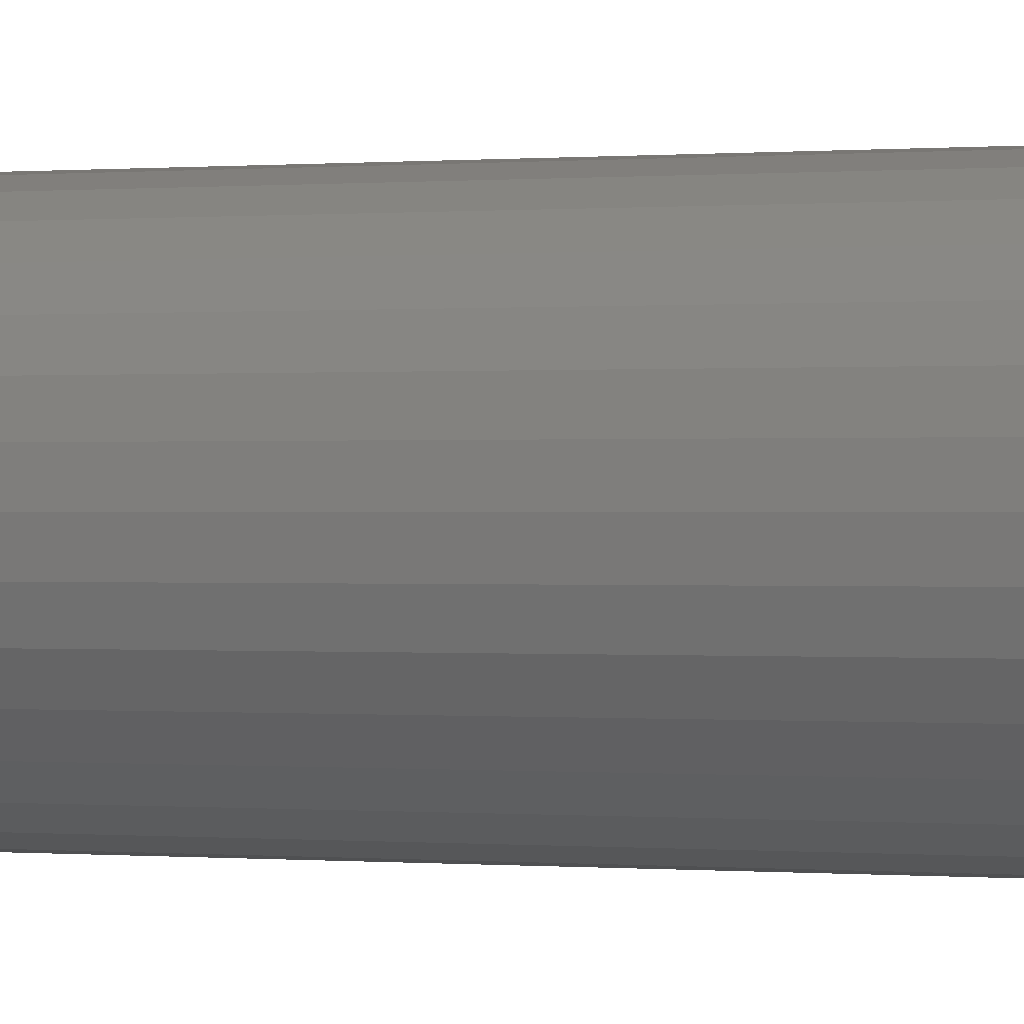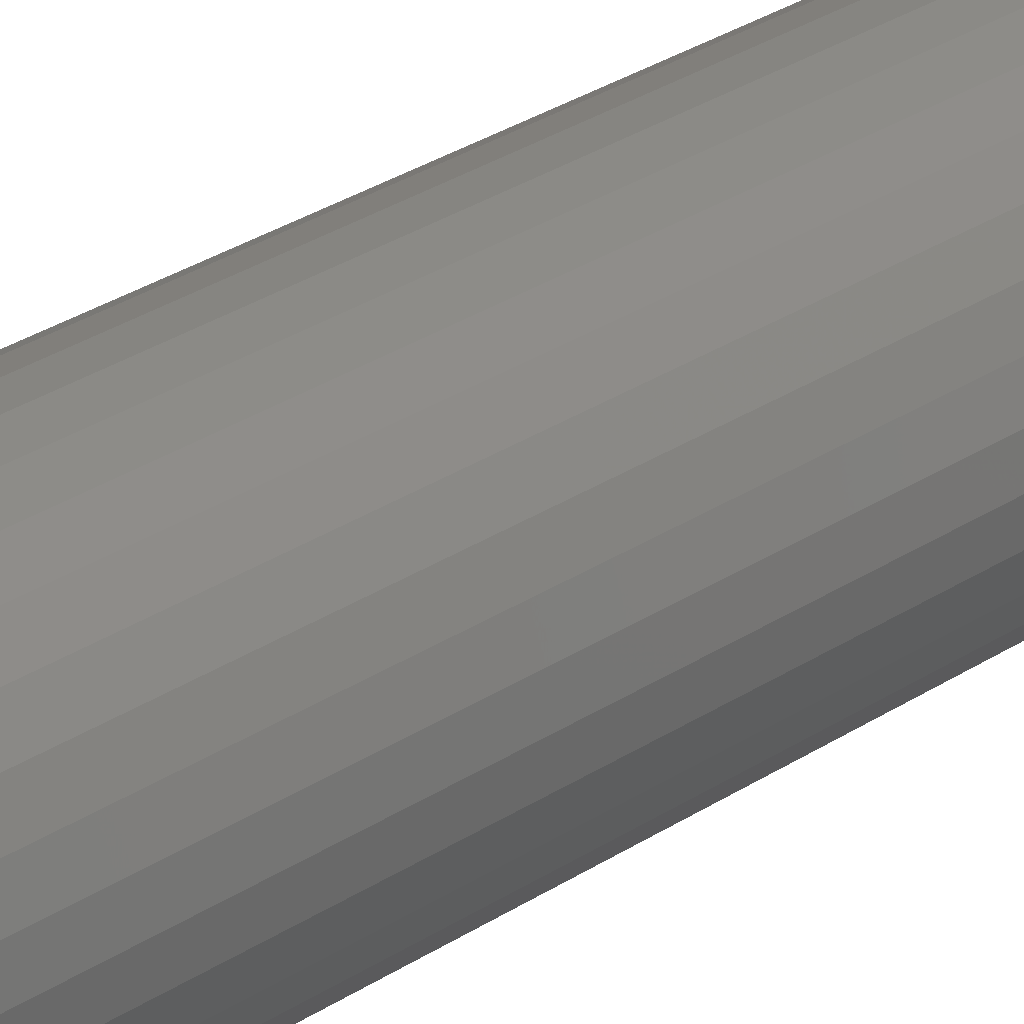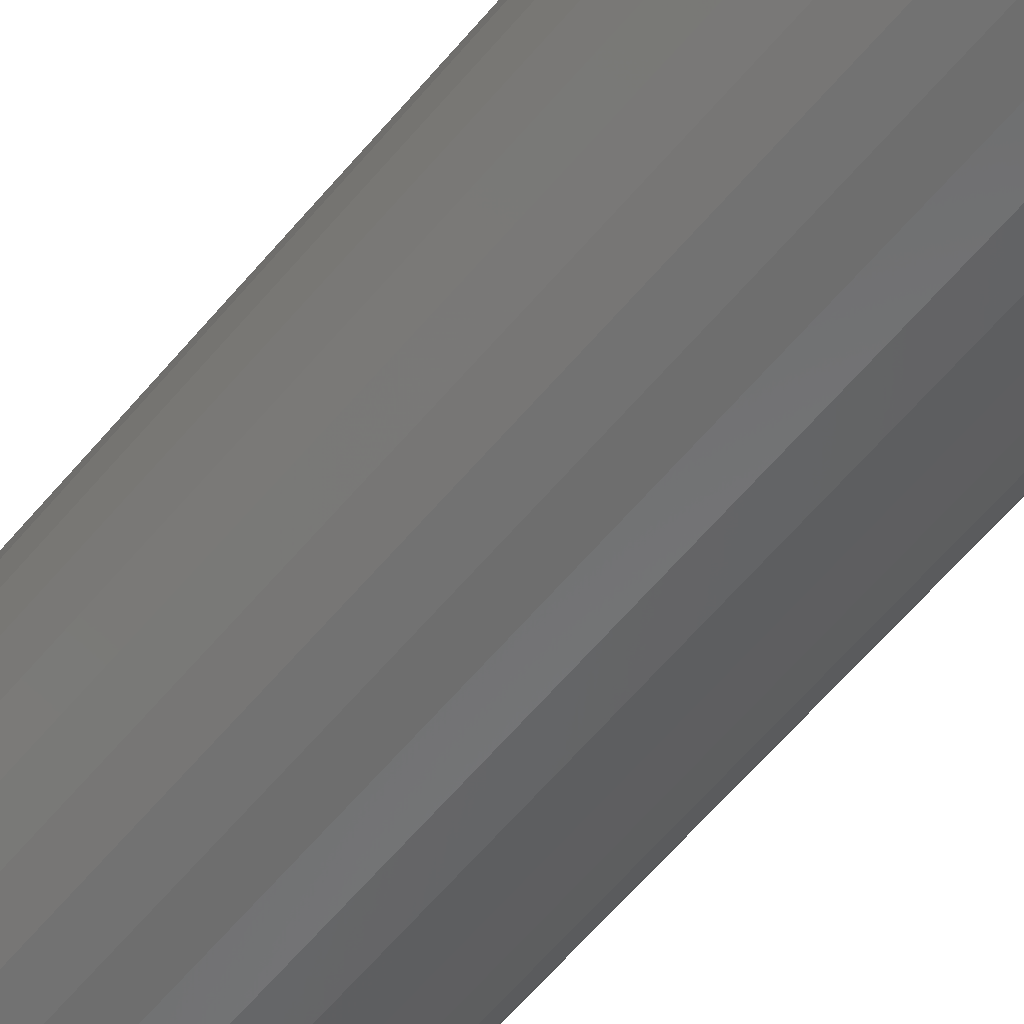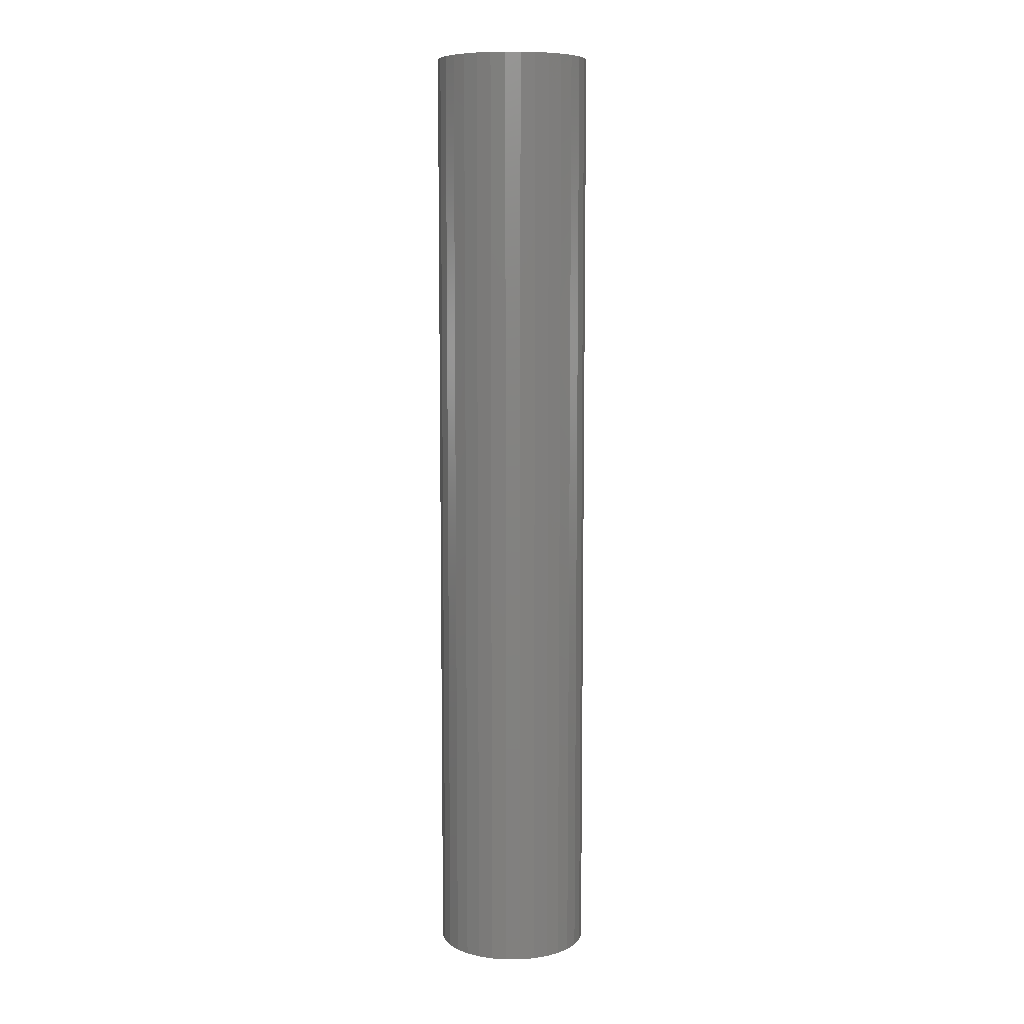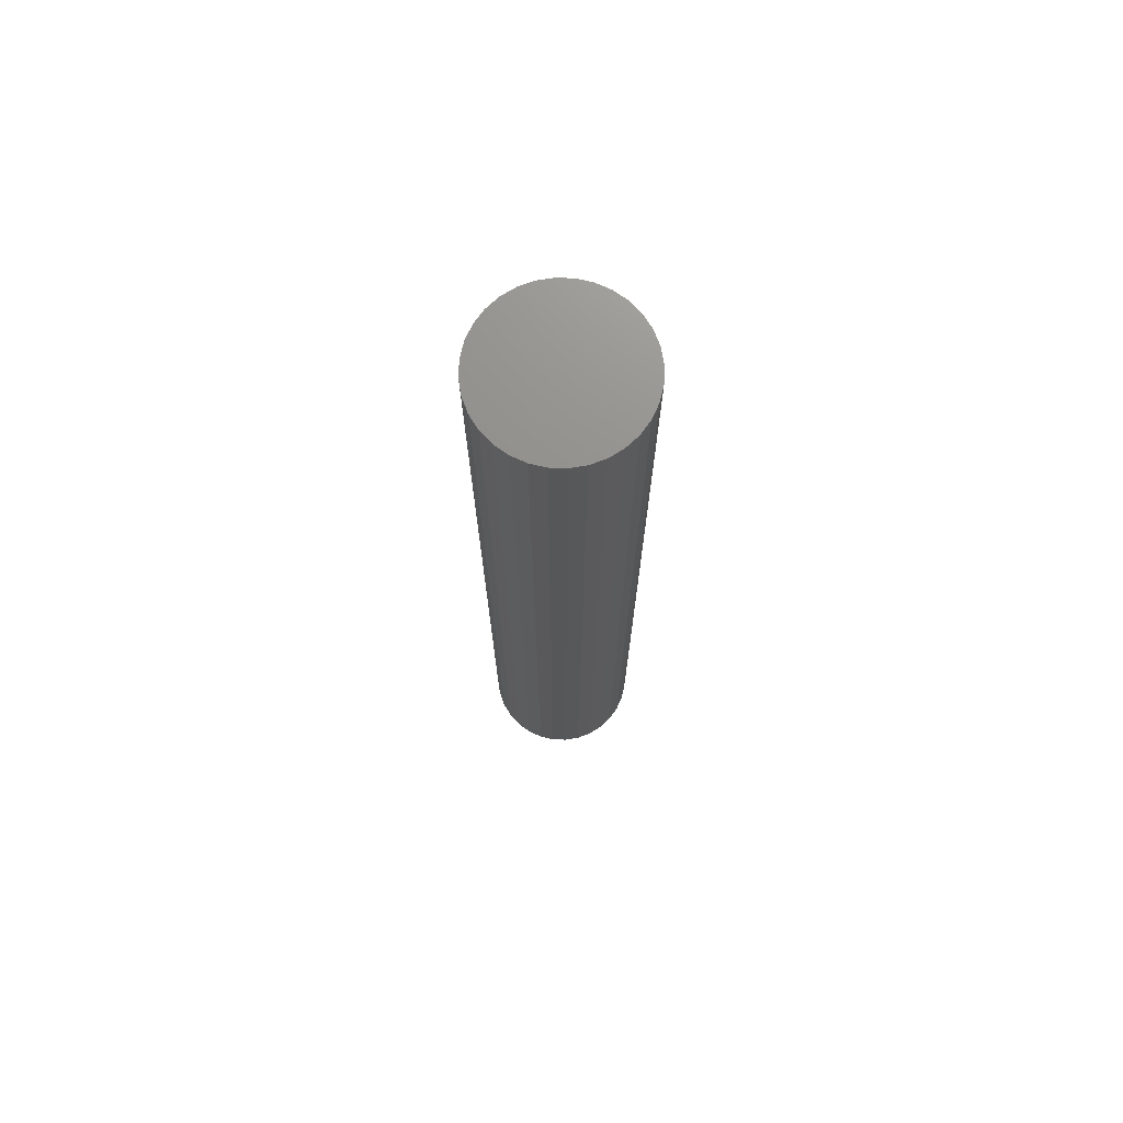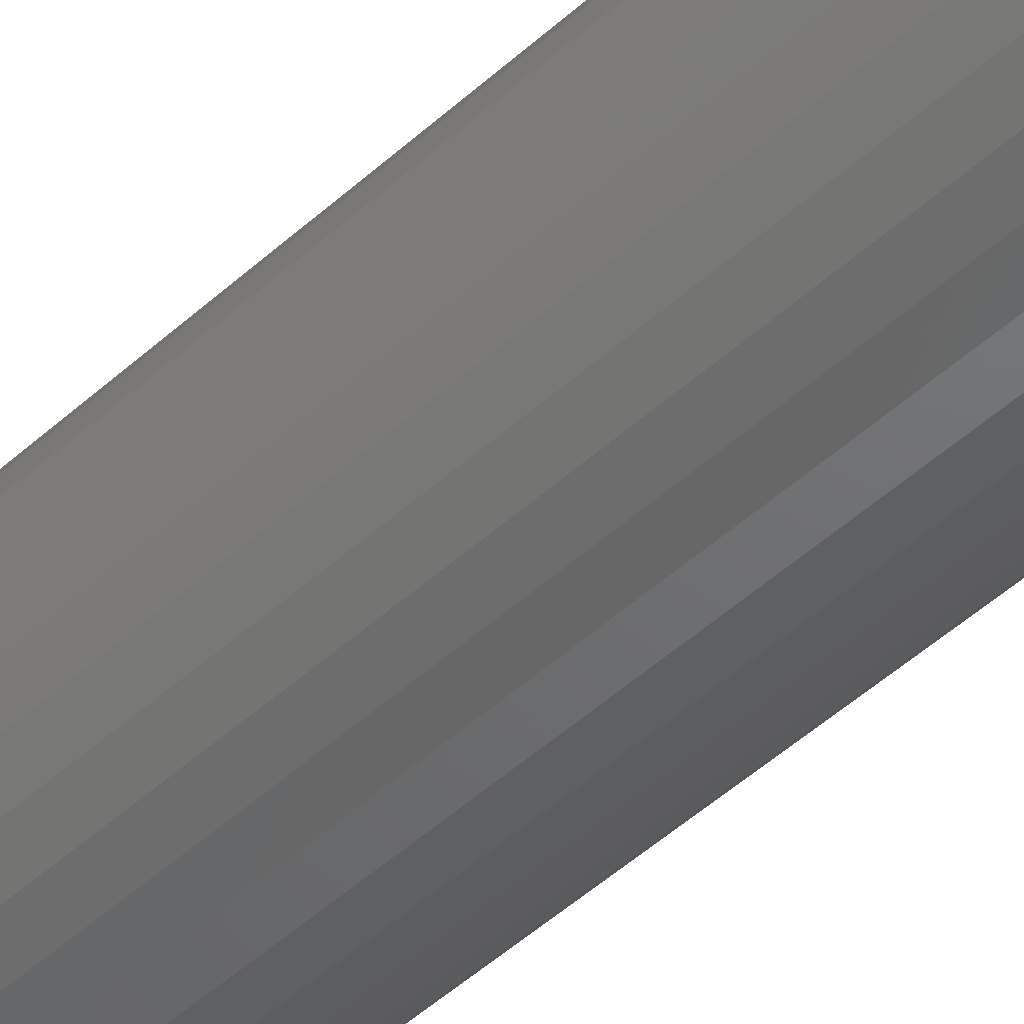
<metadata>
{"format":"stl","ext":"stl","renderer":"f3d","projection":"perspective","resolution":1024,"background":"white","views":[{"elev":0.0,"azim":-58.0,"up":"+Y"},{"elev":25.8,"azim":42.2,"up":"+Y"},{"elev":-52.9,"azim":-37.1,"up":"+Y"},{"elev":8.3,"azim":94.9,"up":"+Z"},{"elev":72.6,"azim":52.6,"up":"+Z"},{"elev":-44.9,"azim":-42.9,"up":"+Y"}]}
</metadata>
<code>
# stl→obj: 128 verts, 252 faces
v 0.008803 -0.001636 0
v 0.008964 0 0
v 0.05584 0 0
v -0.05048 -0.02115 0
v -0.05363 -0.01078 0
v -0.0385 -0.03908 0
v -0.04537 -0.0307 0
v 0.03965 -0.03908 0
v 0.05478 -0.01078 0
v 0.05163 -0.02115 0
v 0.04653 -0.0307 0
v -0.05469 6.768e-18 0
v -0.007651 0.001636 0
v -0.007812 1.027e-18 0
v -0.007651 -0.001636 0
v -0.05363 0.01078 0
v 0.0005757 0.008388 0
v -0.001061 0.008227 0
v -0.002634 0.00775 0
v -0.004085 0.006974 0
v -0.005356 0.005931 0
v -0.006399 0.00466 0
v -0.007174 0.00321 0
v -0.05048 0.02115 0
v -0.04537 0.0307 0
v -0.0385 0.03908 0
v -0.03013 0.04595 0
v -0.02057 0.05106 0
v -0.01021 0.0542 0
v 0.0005757 0.05526 0
v 0.01136 0.0542 0
v 0.02172 0.05106 0
v 0.03128 0.04595 0
v 0.03965 0.03908 0
v 0.04653 0.0307 0
v 0.05163 0.02115 0
v 0.05478 0.01078 0
v 0.0005757 -0.008388 0
v 0.03128 -0.04595 0
v 0.02172 -0.05106 0
v 0.01136 -0.0542 0
v 0.0005757 -0.05526 0
v -0.01021 -0.0542 0
v -0.02057 -0.05106 0
v -0.03013 -0.04595 0
v -0.007174 -0.00321 0
v -0.006399 -0.00466 0
v -0.005356 -0.005931 0
v -0.004085 -0.006974 0
v -0.002634 -0.00775 0
v -0.001061 -0.008227 0
v 0.008803 0.001636 0
v 0.008325 0.00321 0
v 0.00755 0.00466 0
v 0.006507 0.005931 0
v 0.005236 0.006974 0
v 0.003786 0.00775 0
v 0.002212 0.008227 0
v 0.002212 -0.008227 0
v 0.003786 -0.00775 0
v 0.005236 -0.006974 0
v 0.006507 -0.005931 0
v 0.00755 -0.00466 0
v 0.008325 -0.00321 0
v 0.002212 -0.008227 0.6328
v 0.003786 -0.00775 0.6328
v 0.005236 -0.006974 0.6328
v 0.006507 -0.005931 0.6328
v 0.00755 -0.00466 0.6328
v 0.008325 -0.00321 0.6328
v 0.008803 -0.001636 0.6328
v 0.008964 0 0.6328
v 0.0005757 -0.008388 0.6328
v -0.001061 -0.008227 0.6328
v -0.002634 -0.00775 0.6328
v -0.004085 -0.006974 0.6328
v -0.005356 -0.005931 0.6328
v -0.006399 -0.00466 0.6328
v -0.007174 -0.00321 0.6328
v -0.007651 -0.001636 0.6328
v -0.007812 1.027e-18 0.6328
v -0.001061 0.008227 0.6328
v -0.002634 0.00775 0.6328
v -0.004085 0.006974 0.6328
v -0.005356 0.005931 0.6328
v -0.006399 0.00466 0.6328
v -0.007174 0.00321 0.6328
v -0.007651 0.001636 0.6328
v 0.0005757 0.008388 0.6328
v 0.002212 0.008227 0.6328
v 0.003786 0.00775 0.6328
v 0.005236 0.006974 0.6328
v 0.006507 0.005931 0.6328
v 0.00755 0.00466 0.6328
v 0.008325 0.00321 0.6328
v 0.008803 0.001636 0.6328
v -0.01021 0.0542 0.6797
v 0.01136 0.0542 0.6797
v 0.0005757 0.05526 0.6797
v -0.02057 0.05106 0.6797
v 0.02172 0.05106 0.6797
v -0.03013 0.04595 0.6797
v 0.03128 0.04595 0.6797
v -0.0385 0.03908 0.6797
v 0.03965 0.03908 0.6797
v -0.04537 0.0307 0.6797
v 0.04653 0.0307 0.6797
v -0.05048 0.02115 0.6797
v 0.05163 0.02115 0.6797
v 0.05163 -0.02115 0.6797
v -0.04537 -0.0307 0.6797
v 0.04653 -0.0307 0.6797
v -0.0385 -0.03908 0.6797
v 0.03965 -0.03908 0.6797
v -0.03013 -0.04595 0.6797
v 0.03128 -0.04595 0.6797
v -0.02057 -0.05106 0.6797
v 0.02172 -0.05106 0.6797
v -0.01021 -0.0542 0.6797
v 0.01136 -0.0542 0.6797
v 0.0005757 -0.05526 0.6797
v 0.05478 0.01078 0.6797
v -0.05363 0.01078 0.6797
v 0.05584 0 0.6797
v -0.05469 6.768e-18 0.6797
v 0.05478 -0.01078 0.6797
v -0.05363 -0.01078 0.6797
v -0.05048 -0.02115 0.6797
f 1 2 3
f 4 5 6
f 7 4 6
f 8 9 10
f 10 11 8
f 12 13 14
f 12 14 15
f 12 15 5
f 16 17 18
f 16 18 19
f 16 19 20
f 16 20 21
f 16 21 22
f 16 22 23
f 16 23 13
f 16 13 12
f 17 16 24
f 17 24 25
f 17 25 26
f 17 26 27
f 17 27 28
f 17 28 29
f 17 29 30
f 17 30 31
f 17 31 32
f 17 32 33
f 17 33 34
f 17 34 35
f 17 35 36
f 17 36 37
f 38 9 8
f 38 8 39
f 38 39 40
f 38 40 41
f 38 41 42
f 38 42 43
f 38 43 44
f 38 44 45
f 38 45 6
f 38 6 5
f 5 15 46
f 5 46 47
f 5 47 48
f 5 48 49
f 5 49 50
f 5 50 51
f 5 51 38
f 37 3 2
f 37 2 52
f 37 52 53
f 37 53 54
f 37 54 55
f 37 55 56
f 37 56 57
f 37 57 58
f 37 58 17
f 9 38 59
f 9 59 60
f 9 60 61
f 9 61 62
f 9 62 63
f 9 63 64
f 9 64 1
f 9 1 3
f 38 65 59
f 59 65 66
f 59 66 60
f 60 66 67
f 60 67 61
f 61 67 68
f 61 68 62
f 62 68 69
f 62 69 63
f 63 69 70
f 63 70 64
f 64 70 71
f 64 71 1
f 1 71 72
f 1 72 2
f 65 38 73
f 73 38 51
f 73 51 74
f 74 51 50
f 74 50 75
f 75 50 49
f 75 49 76
f 76 49 48
f 76 48 77
f 77 48 47
f 77 47 78
f 78 47 46
f 78 46 79
f 79 46 15
f 79 15 80
f 80 15 14
f 80 14 81
f 17 82 18
f 18 82 83
f 18 83 19
f 19 83 84
f 19 84 20
f 20 84 85
f 20 85 21
f 21 85 86
f 21 86 22
f 22 86 87
f 22 87 23
f 23 87 88
f 23 88 13
f 13 88 81
f 13 81 14
f 82 17 89
f 89 17 58
f 89 58 90
f 90 58 57
f 90 57 91
f 91 57 56
f 91 56 92
f 92 56 55
f 92 55 93
f 93 55 54
f 93 54 94
f 94 54 53
f 94 53 95
f 95 53 52
f 95 52 96
f 96 52 2
f 96 2 72
f 94 86 93
f 94 87 86
f 95 87 94
f 95 88 87
f 96 88 95
f 71 80 72
f 71 79 80
f 70 79 71
f 70 78 79
f 69 78 70
f 69 77 78
f 68 77 69
f 68 76 77
f 75 76 68
f 81 88 96
f 81 96 72
f 81 72 80
f 85 84 83
f 85 83 82
f 85 82 89
f 85 89 90
f 85 90 91
f 85 91 92
f 85 92 93
f 85 93 86
f 67 66 65
f 67 65 73
f 67 73 74
f 67 74 75
f 67 75 68
f 97 98 99
f 98 97 100
f 98 100 101
f 101 100 102
f 101 102 103
f 103 102 104
f 103 104 105
f 105 104 106
f 105 106 107
f 107 106 108
f 107 108 109
f 110 111 112
f 112 111 113
f 112 113 114
f 114 113 115
f 114 115 116
f 116 115 117
f 116 117 118
f 118 117 119
f 118 119 120
f 120 119 121
f 109 108 122
f 122 108 123
f 122 123 124
f 124 123 125
f 124 125 126
f 126 125 127
f 126 127 110
f 110 127 128
f 110 128 111
f 3 124 9
f 9 124 126
f 9 126 10
f 10 126 110
f 10 110 11
f 11 110 112
f 11 112 8
f 8 112 114
f 8 114 39
f 39 114 116
f 39 116 40
f 40 116 118
f 40 118 41
f 41 118 120
f 41 120 42
f 42 120 121
f 42 121 43
f 43 121 119
f 43 119 44
f 44 119 117
f 44 117 45
f 45 117 115
f 45 115 6
f 6 115 113
f 6 113 7
f 7 113 111
f 7 111 4
f 4 111 128
f 4 128 5
f 5 128 127
f 5 127 12
f 12 127 125
f 12 125 16
f 16 125 123
f 16 123 24
f 24 123 108
f 24 108 25
f 25 108 106
f 25 106 26
f 26 106 104
f 26 104 27
f 27 104 102
f 27 102 28
f 28 102 100
f 28 100 29
f 29 100 97
f 29 97 30
f 30 97 99
f 30 99 31
f 31 99 98
f 31 98 32
f 32 98 101
f 32 101 33
f 33 101 103
f 33 103 34
f 34 103 105
f 34 105 35
f 35 105 107
f 35 107 36
f 36 107 109
f 36 109 37
f 37 109 122
f 37 122 3
f 3 122 124

</code>
